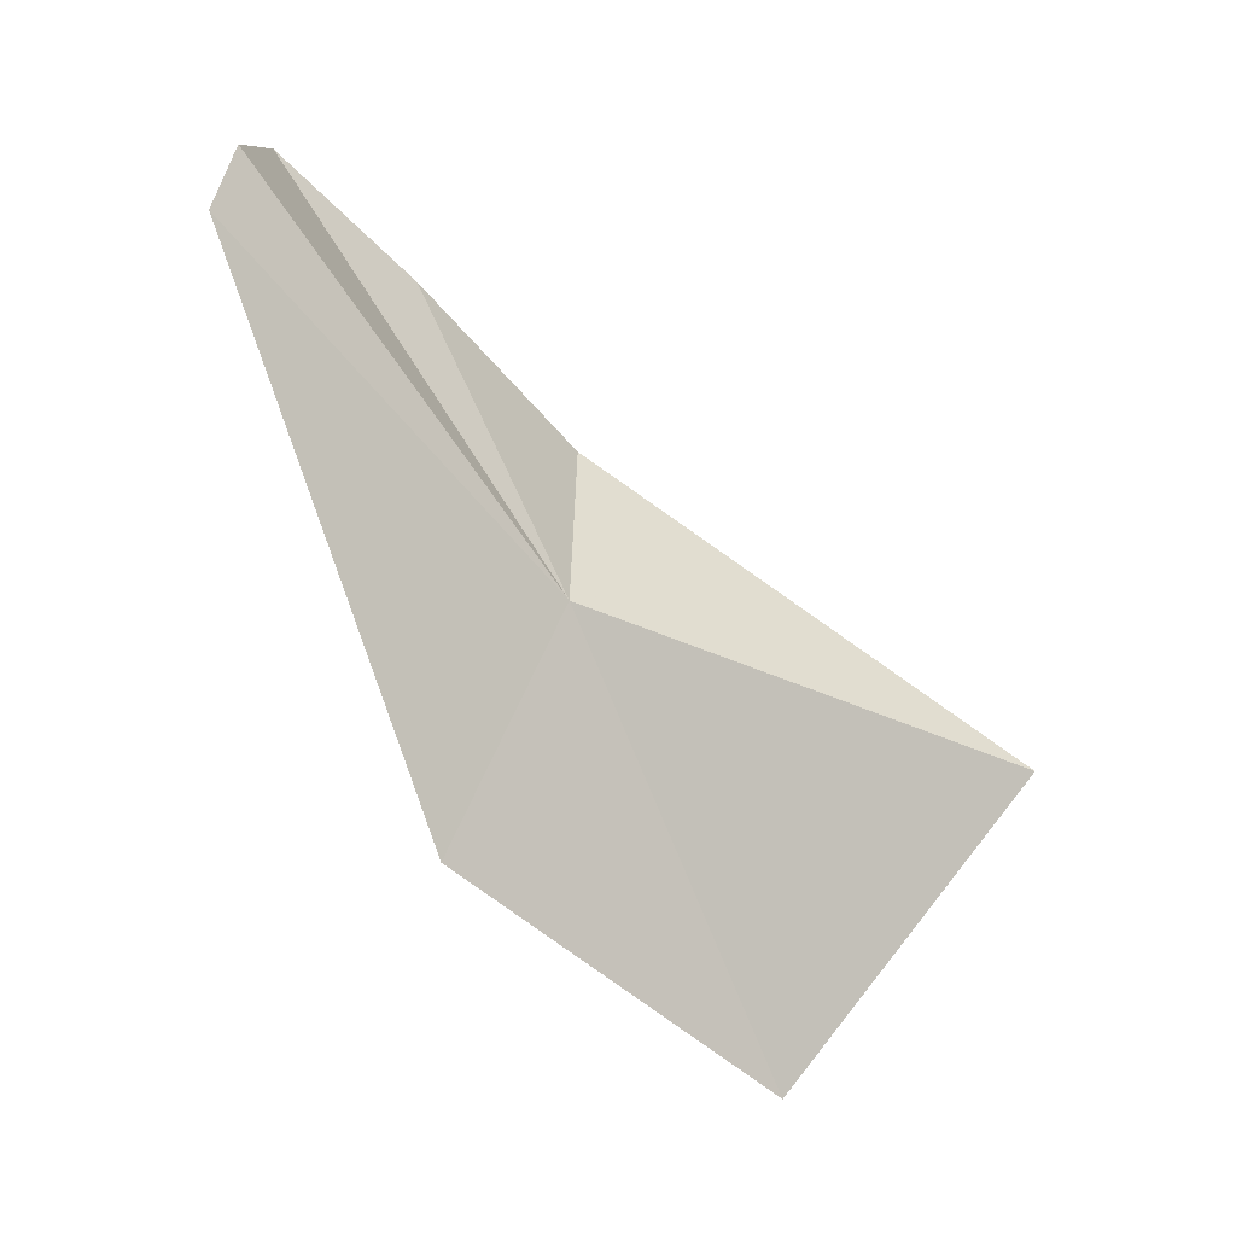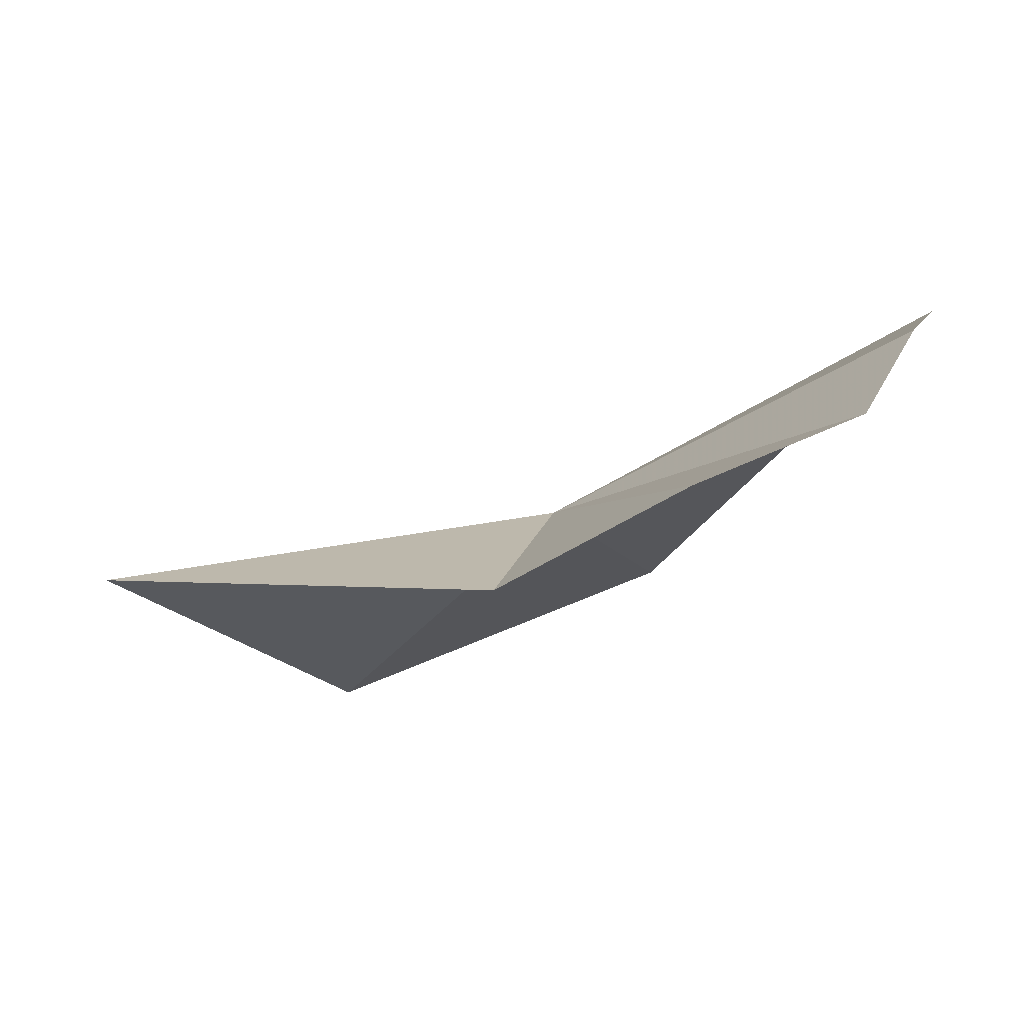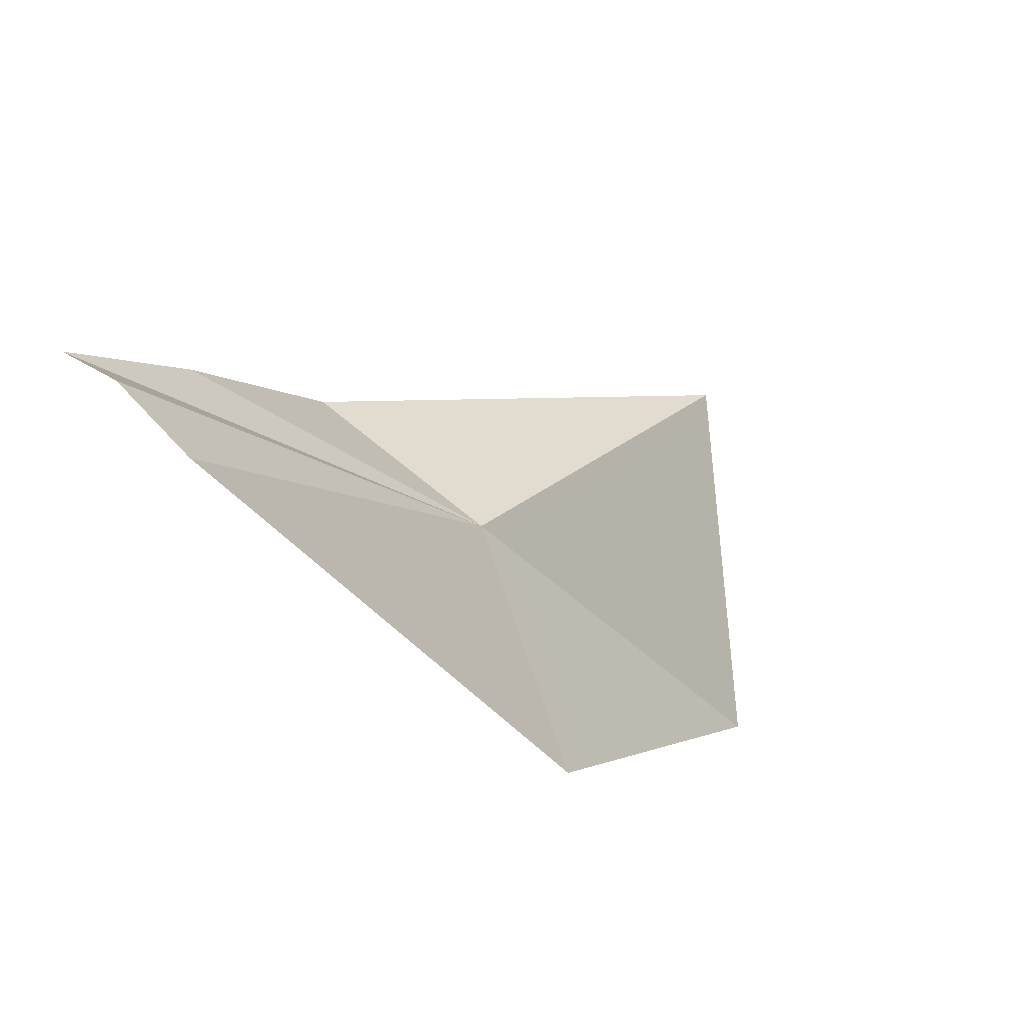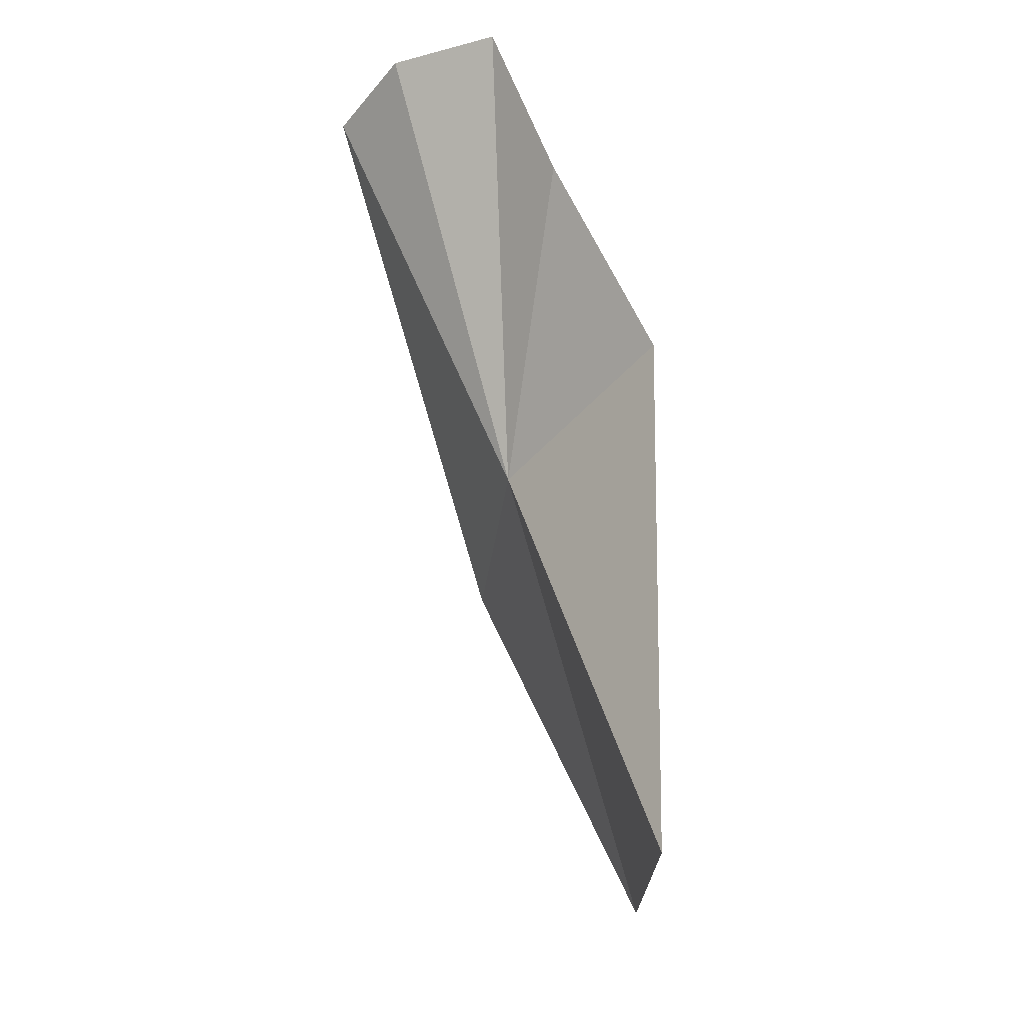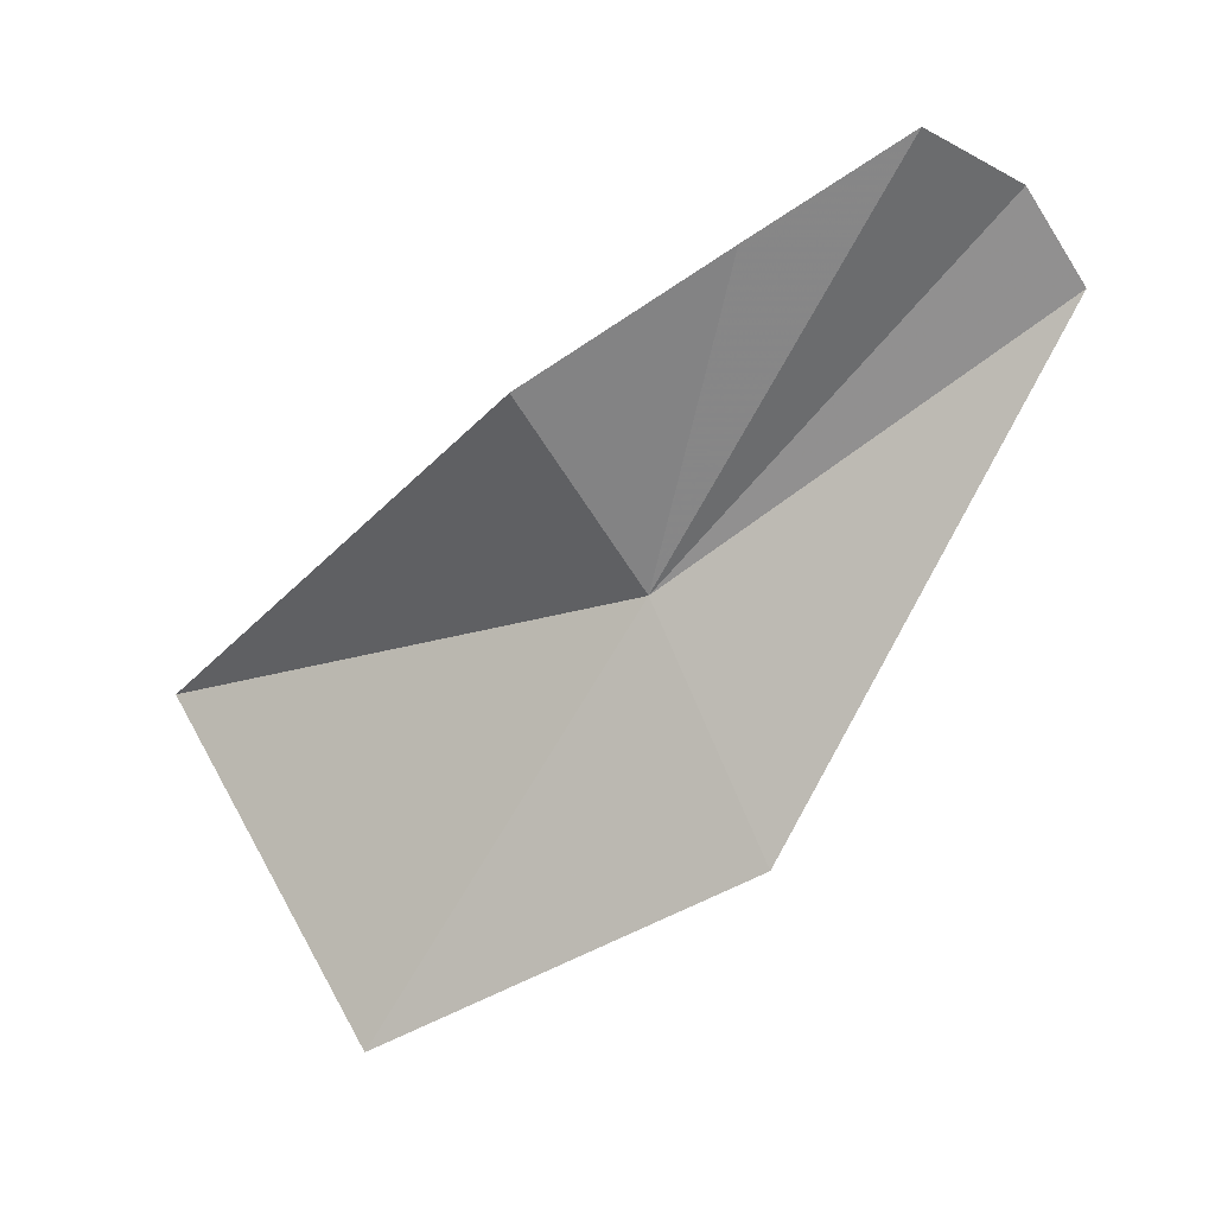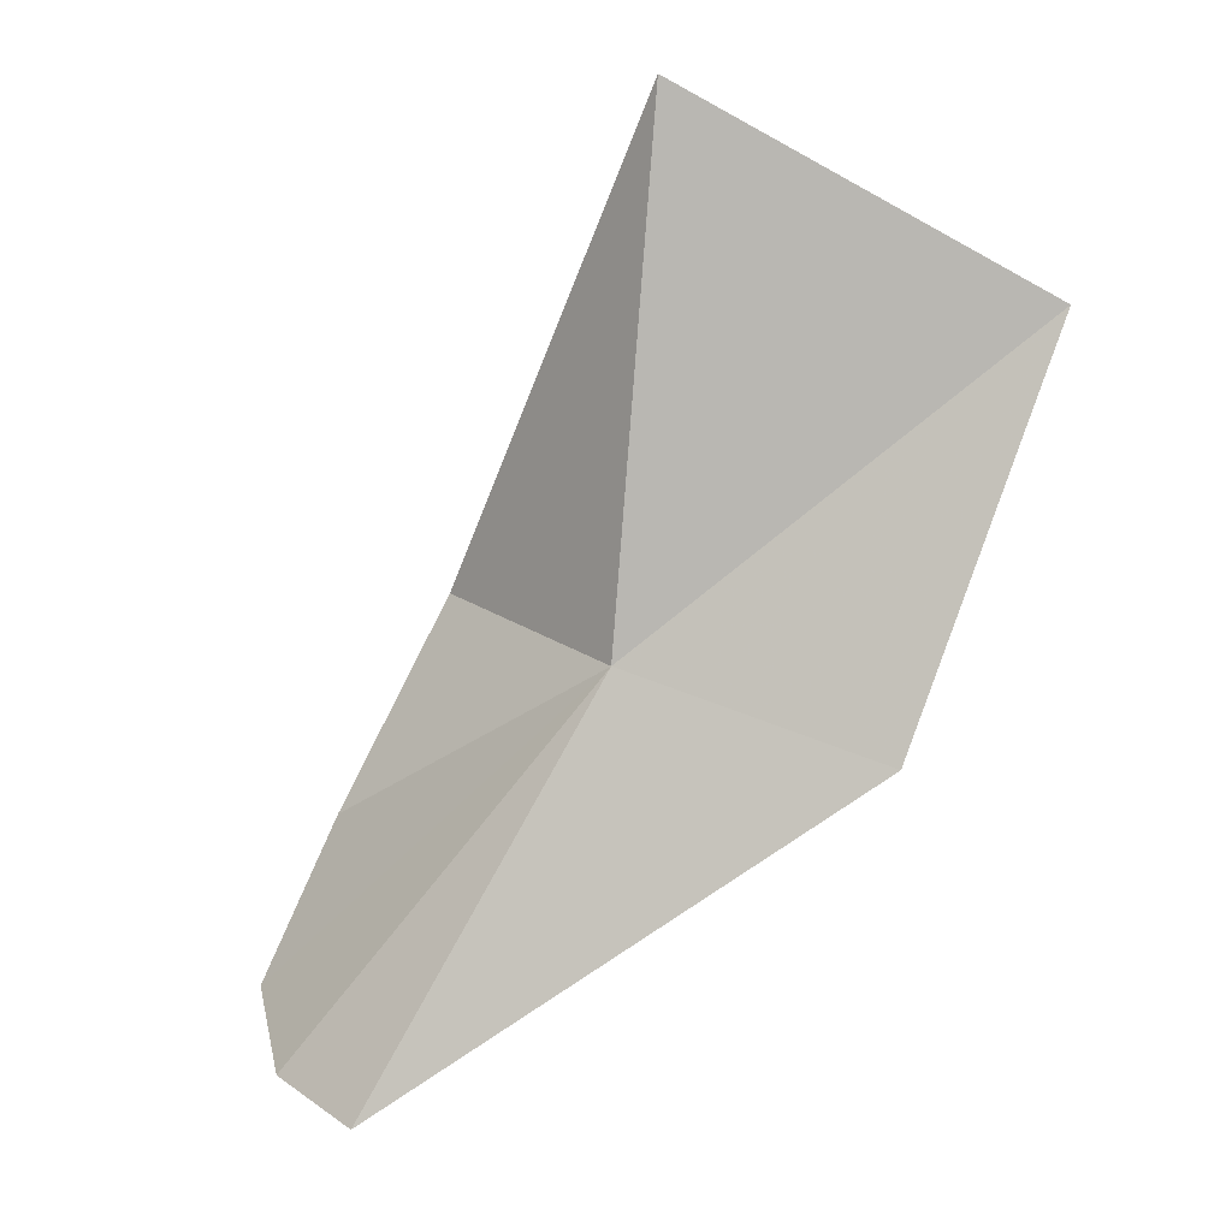
<metadata>
{"format":"obj","ext":"obj","renderer":"f3d","projection":"perspective","resolution":1024,"background":"white","views":[{"elev":-12.9,"azim":33.7,"up":"+Z"},{"elev":71.5,"azim":-124.1,"up":"+Z"},{"elev":-75.1,"azim":35.1,"up":"+Y"},{"elev":32.7,"azim":133.7,"up":"+Z"},{"elev":5.7,"azim":-96.3,"up":"+Z"},{"elev":-24.2,"azim":106.8,"up":"+Y"}]}
</metadata>
<code>
v 11.94 -74.71 76.44
v 9.544 -82.82 82.48
v 9.02 -76.01 83.26
v 7.82 -79.18 85.35
v 8.953 -81.45 84.38
v 10.59 -76.96 71.11
v 10.14 -71.82 80.5
v 17.36 -65.1 73.88
v 13.33 -69.03 66.96
f 1 3 4
f 1 4 5
f 1 5 2
f 1 8 7
f 1 9 8
f 1 6 9
f 1 7 3
f 1 2 6

</code>
